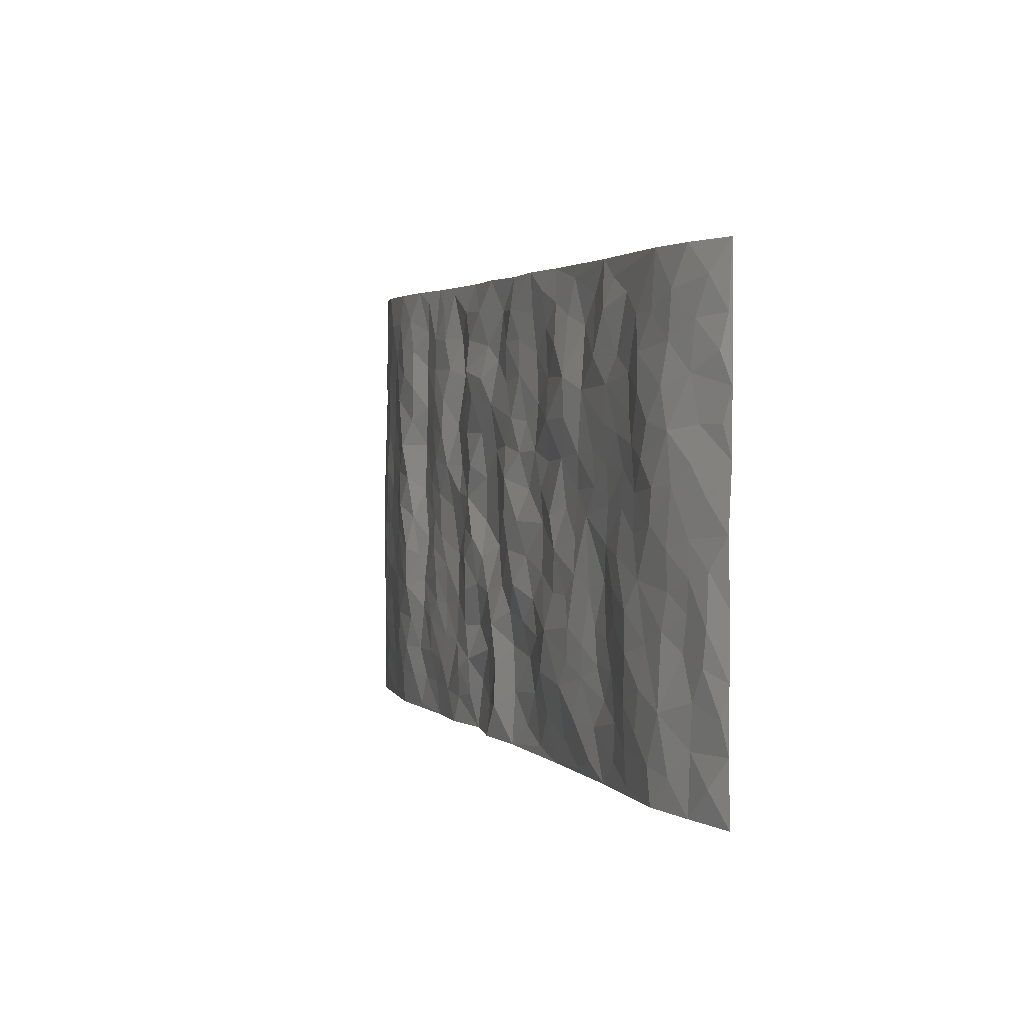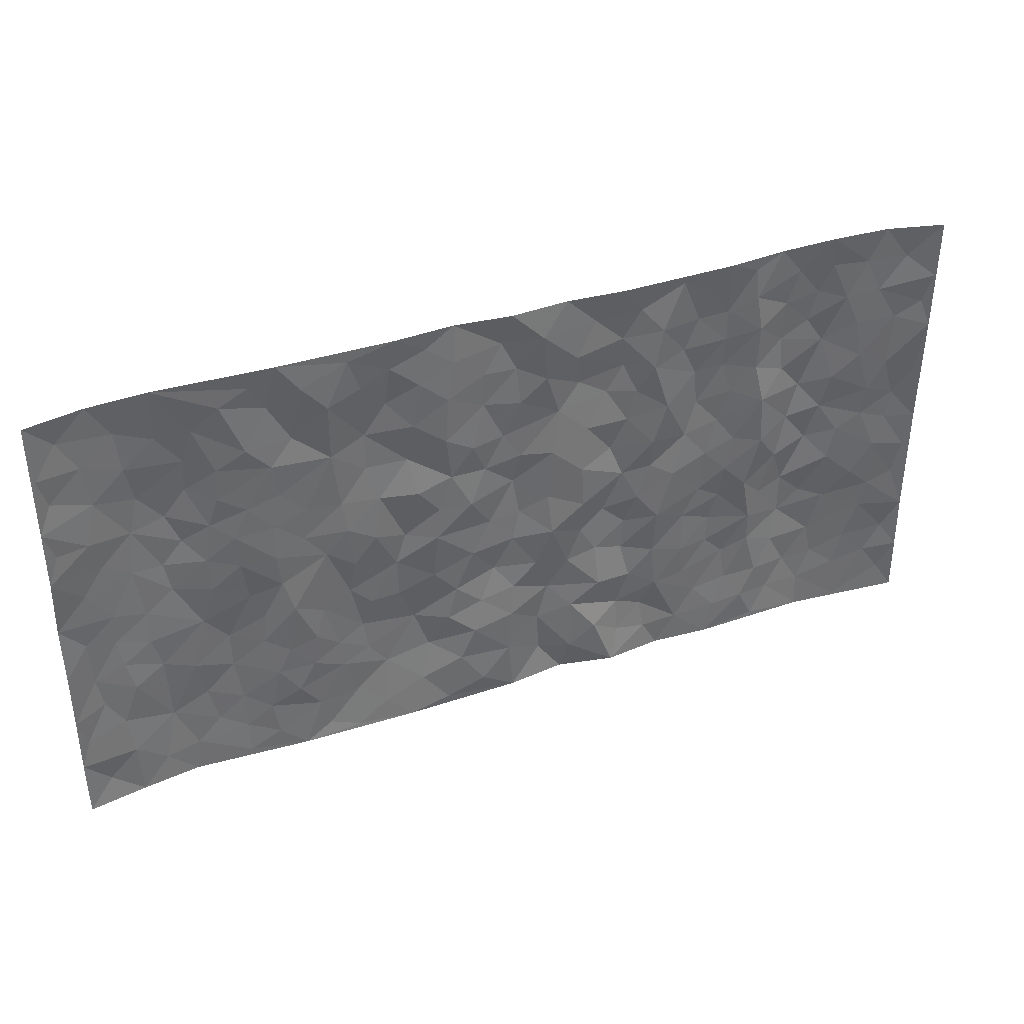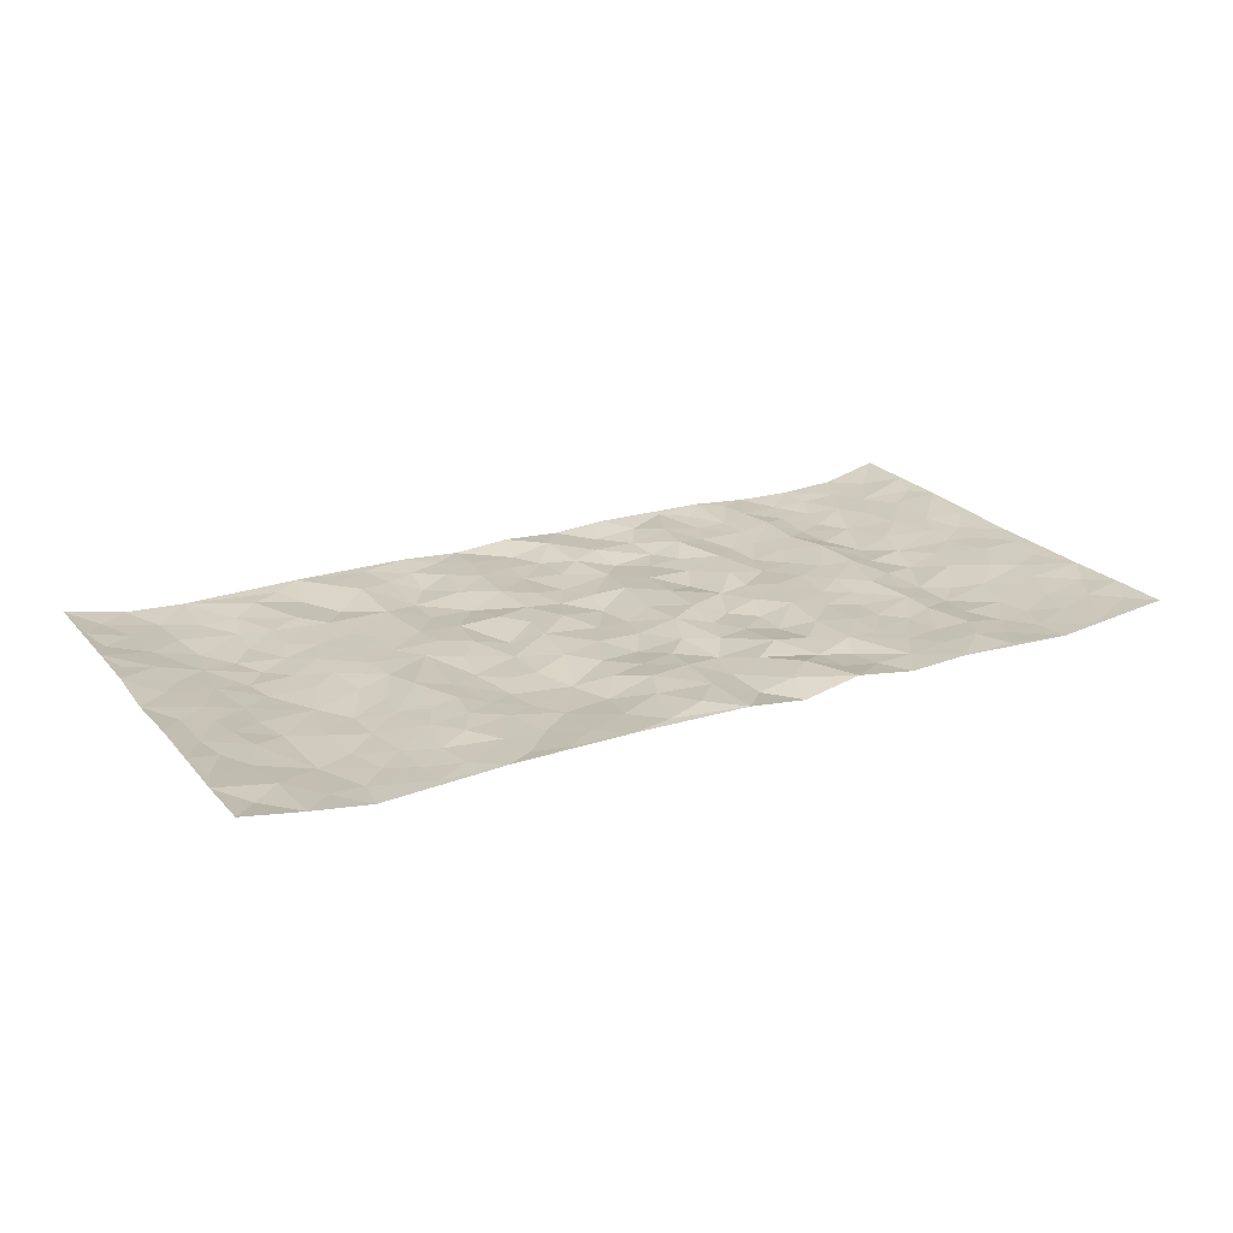
<metadata>
{"format":"obj","ext":"obj","renderer":"f3d","projection":"perspective","resolution":1024,"background":"white","views":[{"elev":2.6,"azim":-110.7,"up":"+Y"},{"elev":38.5,"azim":-22.2,"up":"+Y"},{"elev":22.2,"azim":-29.1,"up":"+Z"}]}
</metadata>
<code>
v -0.9749 0.001232 0.02845
v -0.9743 1 0.02818
v 0.9765 0.002661 0.02279
v 0.9727 0.9998 0.03036
v -0.7939 0.3927 -0.004562
v -0.9761 0.5008 0.02251
v -0.855 0.358 0.004018
v 0.001807 0.001954 0.005404
v -0.975 0.2506 0.02614
v -0.9201 0.338 0.009528
v -0.7323 0.0007357 -0.008346
v -0.9755 0.1261 0.02562
v -0.708 0.292 -0.008731
v -0.8537 0.00112 0.008272
v -0.8378 0.2884 0.004785
v -0.4878 0.0004069 0.00568
v -0.9545 0.1882 0.01997
v -0.2903 0.1656 -0.006905
v -0.7743 0.3216 -0.00712
v -0.8591 0.1196 0.009346
v -0.9208 0.06354 0.01307
v -0.7933 0.06337 -0.002737
v -0.67 0.1261 -0.01171
v -0.7216 0.07408 -0.01033
v -0.8709 0.2069 0.007282
v -0.9075 0.27 0.009022
v -0.7674 0.1761 -0.01079
v -0.6899 0.2087 -0.01344
v -0.8613 0.4886 0.002592
v -0.9749 0.3755 0.02658
v -0.7316 1 -0.001162
v -0.534 0.2211 0.002037
v 0.257 0.158 -0.004127
v -0.974 0.7504 0.02953
v -0.3645 0.3923 -0.003977
v -0.7808 0.7541 -0.01317
v -0.7973 0.8327 -0.006585
v -0.5786 0.4422 -0.007611
v -0.5979 0.6061 -0.00296
v -0.4874 0.9983 0.005685
v -0.9518 0.6881 0.02332
v -0.6592 0.5628 -0.007584
v -0.3879 0.7534 0.001025
v -0.5066 0.2787 0.003504
v -0.4567 0.224 0.005902
v -0.4923 0.1609 0.005743
v -0.4456 0.6366 0.0002544
v -0.3634 0.5593 0.00405
v 0.1658 0.4737 0.006587
v -0.3308 0.2197 -0.006155
v -0.2082 0.6104 0.005431
v -0.3723 0.6288 4.297e-05
v -0.2994 0.05643 0.003892
v -0.6254 0.7112 -0.004042
v -0.392 0.193 -0.0002806
v -0.8689 0.619 0.003228
v -0.03704 0.348 -0.00851
v 0.05743 0.3399 0.002562
v 0.2961 0.4512 0.001116
v -0.0926 0.551 0.007443
v -0.1629 0.5554 0.005485
v 0.09257 0.6302 0.003578
v -0.6295 0.3455 -0.01472
v -0.7463 0.5743 -0.01453
v -0.9478 0.8112 0.01896
v -0.5568 0.1281 -0.0009791
v -0.3649 0.01085 0.006134
v -0.7927 0.4664 -0.007188
v -0.6141 0.1712 -0.009576
v -0.6116 0.0171 -0.001984
v -0.242 0.0007718 0.008914
v -0.6128 0.08717 -0.006453
v -0.544 0.05207 0.001805
v -0.4287 0.03576 0.001221
v -0.4482 0.1026 0.002917
v -0.8872 0.6871 0.01112
v -0.9665 0.8753 0.02603
v -0.7342 0.5092 -0.01292
v -0.0009446 0.9972 0.0091
v -0.8009 0.6763 -0.01026
v -0.5588 0.314 -0.004848
v -0.5097 0.4608 0.0008638
v 0.007851 0.5712 -0.01118
v -0.04796 0.4826 -0.003751
v 0.004555 0.4193 -0.004311
v -0.1222 0.1276 0.008874
v -0.5671 0.6705 -0.002652
v -0.9119 0.5633 0.01145
v -0.7301 0.6921 -0.01705
v -0.4458 0.2959 0.006101
v -0.628 0.2666 -0.01341
v -0.4988 0.6887 -0.001644
v -0.1708 0.4844 0.007472
v -0.2597 0.4353 -0.004594
v -0.645 0.6497 -0.007616
v -0.009312 0.1173 0.008237
v -0.4122 0.5099 0.001763
v -0.3405 0.2869 -0.00783
v -0.2374 0.5031 -0.005538
v -0.1785 0.3814 0.002783
v -0.9739 0.6259 0.02958
v -0.7026 0.6234 -0.01583
v -0.8109 0.5803 -0.006649
v -0.3597 0.1085 -0.003737
v -0.5186 0.5331 0.001334
v -0.6799 0.4054 -0.01099
v -0.1282 0.3239 0.001847
v -0.1475 0.2489 0.00277
v -0.5153 0.6118 -0.000646
v 0.1086 0.7292 -0.003688
v -0.002075 0.2154 0.007928
v -0.07128 0.273 0.001766
v 0.005439 0.2887 0.00156
v -0.4265 0.3629 0.002078
v -0.1931 0.1826 -0.008622
v -0.6516 0.4878 -0.006971
v -0.5532 0.3806 -0.005624
v -0.4895 0.391 0.006877
v -0.304 0.5235 0.004164
v -0.256 0.3491 -0.005033
v -0.3522 0.4662 0.002578
v -0.2232 0.27 -0.01135
v -0.08904 0.4112 0.001784
v -0.592 0.5315 -0.003865
v -0.09027 0.1982 0.01094
v -0.2108 0.09261 0.001619
v -0.3959 0.257 -0.001151
v -0.9246 0.438 0.01111
v -0.8646 0.421 0.002407
v 0.0922 0.4228 0.009966
v 0.2068 0.2384 0.007066
v 0.08297 0.5167 0.003558
v 0.02095 0.4875 -0.007701
v 0.1651 0.3935 -0.003784
v 0.7878 0.4971 -0.002592
v 0.2189 0.4343 -0.009049
v 0.2651 0.3134 -0.008626
v 0.1609 0.5677 0.006194
v 0.1208 0.9981 0.002313
v -0.2901 0.6194 -0.0009077
v 0.4216 0.8805 -0.001891
v 0.4868 0.999 0.008139
v -0.2128 0.7804 0.001024
v -0.05768 0.864 -0.001472
v -0.3191 0.3474 -0.00399
v -0.456 0.5658 0.0004318
v -0.07204 0.05231 0.01266
v -0.1555 0.02157 0.008489
v 0.123 0.003726 -0.009082
v 0.0139 0.8599 -0.004208
v -0.0158 0.6994 -0.004062
v 0.4195 0.1959 -0.001384
v 0.3394 0.2897 0.002171
v 0.5916 0.5261 0.006541
v 0.5248 0.5466 0.000238
v 0.4531 0.1341 -0.002413
v 0.5206 0.2262 -0.005642
v 0.4126 0.3613 -0.001888
v 0.02361 0.6403 -0.00215
v -0.05779 0.6269 -0.001722
v -0.1453 0.7291 0.007483
v -0.085 0.6926 0.004642
v -0.0597 0.7907 -0.001925
v -0.1345 0.6324 0.0041
v 0.02101 0.7745 -0.000771
v 0.2424 0.9975 0.01012
v -0.01819 0.9267 -0.0064
v -0.2673 0.8461 -0.007341
v -0.198 0.8799 0.00294
v -0.3138 0.7805 -0.009032
v -0.2433 0.9982 0.006586
v -0.2254 0.6955 -0.008168
v -0.3154 0.6997 -0.006935
v -0.1388 0.8294 0.006606
v -0.1214 0.9984 -0.000931
v 0.2179 0.7462 -0.009913
v 0.1738 0.6675 -0.001313
v 0.326 0.5947 0.00651
v 0.2604 0.5231 -0.004383
v 0.2661 0.6657 -0.0033
v 0.4223 0.7442 -0.006148
v 0.3554 0.6828 0.008378
v 0.2858 0.7332 -0.001591
v 0.06783 0.9281 0.01041
v 0.07876 0.8225 0.002618
v 0.1451 0.8569 0.003939
v 0.2493 0.8733 -0.003939
v 0.3194 0.7932 0.01232
v 0.2316 0.5956 -0.008776
v -0.879 0.8686 0.006035
v -0.6802 0.8177 -0.01214
v -0.8663 0.7759 0.003595
v -0.8535 0.9998 0.004506
v -0.9186 0.9412 0.01248
v -0.808 0.9226 -0.005191
v -0.7311 0.8869 -0.00823
v -0.6036 0.9299 0.001014
v -0.6602 0.8869 -0.006026
v -0.6852 0.7468 -0.01537
v -0.5587 0.8149 0.0009246
v -0.6204 0.7819 -0.002847
v -0.5093 0.9015 -0.006618
v -0.3897 0.8775 0.008346
v -0.5434 0.9605 0.001462
v -0.4626 0.816 -0.006869
v -0.4413 0.9359 0.007822
v -0.3438 0.9725 0.006045
v -0.5101 0.761 -0.0008508
v -0.319 0.9008 0.001485
v -0.2574 0.9303 0.000699
v 0.1558 0.7852 -0.01068
v 0.2551 0.8045 -0.009318
v 0.1865 0.933 -0.002819
v 0.3904 0.8122 -0.0006829
v 0.3351 0.8807 0.01164
v 0.3787 0.9825 0.007026
v 0.2867 0.9375 0.002528
v 0.439 0.9487 0.001962
v 0.3798 0.4933 0.004526
v 0.325 0.5287 0.0004119
v 0.4837 0.604 -0.00477
v 0.4308 0.6642 -0.008211
v 0.4052 0.5877 -0.00287
v 0.3505 0.1896 0.002045
v 0.48 0.334 -0.006297
v 0.4591 0.5221 -0.001712
v 0.3452 0.3878 0.006234
v -0.123 0.9146 0.003343
v -0.1824 0.9577 0.0005485
v 0.3176 0.1332 -0.006988
v 0.609 0.0127 0.0006509
v 0.2002 0.3338 -0.003388
v 0.2706 0.3851 -0.008488
v 0.5817 0.2465 -0.001483
v 0.7312 0.9997 -0.004638
v 0.9739 0.2508 0.02174
v 0.4902 0.8125 -0.002822
v 0.7157 0.4874 -0.01886
v 0.487 0.7471 -0.005248
v 0.9748 0.5002 0.02098
v 0.6654 0.2929 -0.01976
v 0.5088 0.4675 0.000818
v 0.7739 0.3103 -0.007645
v 0.5603 0.4149 0.004096
v 0.4862 0.0005767 0.005492
v 0.08912 0.2529 -0.01068
v 0.5023 0.07567 0.003265
v 0.1336 0.3195 -0.002904
v 0.4146 0.2663 0.0003225
v 0.8695 0.265 0.006848
v 0.6392 0.4613 -0.009663
v 0.5755 0.08055 0.003308
v 0.4479 0.4256 -0.002583
v 0.6053 0.371 -0.006421
v 0.2846 0.2328 -0.001156
v 0.4764 0.2707 -0.005267
v 0.261 0.07917 0.001344
v 0.3636 0.001567 -0.001605
v 0.242 0.003886 0.01467
v 0.1985 0.1163 0.01059
v 0.06676 0.1702 -0.009699
v 0.1424 0.1907 0.001922
v 0.6103 0.1459 -0.001356
v 0.7725 0.4228 -0.003817
v 0.7448 0.2198 -0.0117
v 0.6481 0.07868 -0.006746
v 0.6658 0.3842 -0.01993
v 0.7144 0.3385 -0.0158
v 0.8814 0.3262 0.008892
v 0.7423 0.568 -0.01202
v 0.6891 0.1436 -0.01246
v 0.7605 0.1485 -0.008776
v 0.8355 0.3675 0.004899
v 0.938 0.35 0.01478
v 0.8818 0.4388 0.01011
v 0.5805 0.312 5.989e-05
v 0.8174 0.1052 0.001594
v 0.3291 0.06335 -0.001488
v 0.4083 0.06805 -0.000815
v 0.0702 0.07836 -0.01165
v 0.14 0.07328 0.005455
v 0.973 0.7498 0.02852
v 0.7293 0.07722 -0.00783
v 0.6522 0.2141 -0.01208
v 0.9569 0.4249 0.01824
v 0.9036 0.5091 0.008712
v 0.8047 0.2497 -0.002935
v 0.5306 0.1468 -0.002116
v 0.7317 -0.0007663 -0.00322
v 0.5019 0.3936 -0.003637
v 0.9368 0.06436 0.01521
v 0.9748 0.127 0.02326
v 0.8364 0.1798 0.002357
v 0.8952 0.1244 0.009476
v 0.827 0.00814 0.006495
v 0.9336 0.1886 0.01289
v 0.663 0.5557 -0.01678
v 0.689 0.6333 -0.02216
v 0.5854 0.6366 0.007322
v 0.8223 0.6918 0.003017
v 0.6291 0.7726 -0.01328
v 0.9531 0.625 0.01988
v 0.7638 0.6422 -0.005823
v 0.8516 0.5953 0.006091
v 0.7317 0.7448 -0.01556
v 0.8428 0.5307 0.003465
v 0.9132 0.5743 0.009012
v 0.8884 0.6596 0.009535
v 0.6379 0.693 -0.0124
v 0.5648 0.7247 0.003073
v 0.5092 0.6749 -0.002054
v 0.8508 0.8533 0.002802
v 0.7101 0.8725 -0.01432
v 0.8091 0.7776 6.026e-05
v 0.8941 0.7783 0.009548
v 0.7781 0.8453 -0.005324
v 0.9701 0.8748 0.02849
v 0.692 0.8037 -0.01629
v 0.9502 0.8118 0.02051
v 0.7396 0.9328 -0.008524
v 0.8532 1 0.001389
v 0.6095 0.9998 -0.00207
v 0.8187 0.9272 -0.003078
v 0.9044 0.9292 0.009513
v 0.6591 0.9359 -0.009773
v 0.5552 0.9026 0.003187
v 0.4902 0.8821 -0.002148
v 0.5482 0.9708 0.001836
v 0.5689 0.8228 0.004492
v 0.6338 0.862 -0.0105
f 29 6 128
f 12 21 20
f 26 10 9
f 55 45 46
f 27 19 15
f 26 9 17
f 101 6 88
f 12 1 21
f 7 15 19
f 125 86 96
f 84 123 85
f 129 29 128
f 25 27 15
f 12 20 17
f 73 75 66
f 22 14 11
f 26 17 25
f 9 12 17
f 25 15 26
f 5 129 7
f 52 146 48
f 55 18 50
f 7 19 5
f 20 27 25
f 124 82 105
f 41 76 34
f 20 14 22
f 14 20 21
f 14 21 1
f 24 22 11
f 24 27 22
f 72 66 69
f 69 32 91
f 70 24 11
f 24 23 27
f 17 20 25
f 27 20 22
f 10 15 7
f 10 26 15
f 23 28 27
f 27 13 19
f 28 23 69
f 13 27 28
f 119 121 94
f 10 7 129
f 6 30 128
f 9 10 30
f 36 192 80
f 80 102 89
f 118 81 44
f 64 103 78
f 115 126 86
f 45 32 46
f 91 63 13
f 129 68 29
f 95 87 54
f 95 54 199
f 202 40 204
f 82 97 105
f 29 88 6
f 18 55 104
f 148 126 71
f 38 82 124
f 50 18 122
f 117 82 38
f 5 19 106
f 82 117 118
f 80 64 102
f 127 45 55
f 194 77 190
f 98 35 114
f 39 124 105
f 127 50 98
f 106 19 13
f 66 75 46
f 39 95 42
f 63 117 38
f 95 89 102
f 101 56 76
f 51 140 99
f 18 53 126
f 62 83 132
f 45 127 90
f 112 113 57
f 103 29 68
f 130 85 58
f 109 39 105
f 35 94 121
f 113 246 58
f 151 165 163
f 120 100 94
f 114 127 98
f 192 190 65
f 95 39 87
f 36 191 37
f 67 104 74
f 56 101 88
f 13 63 106
f 192 34 76
f 268 241 243
f 108 115 125
f 93 84 60
f 133 84 85
f 156 288 157
f 101 76 41
f 80 103 64
f 105 97 146
f 99 61 51
f 92 109 47
f 125 96 111
f 158 227 153
f 75 104 55
f 69 66 32
f 81 91 32
f 106 78 68
f 42 64 78
f 77 34 65
f 24 70 72
f 75 73 16
f 16 71 67
f 2 34 77
f 13 28 91
f 103 56 88
f 56 80 76
f 72 69 23
f 11 16 70
f 16 73 70
f 16 67 74
f 115 18 126
f 24 72 23
f 73 72 70
f 16 74 75
f 72 73 66
f 32 45 44
f 84 83 60
f 66 46 32
f 78 106 116
f 117 63 81
f 67 53 104
f 103 68 78
f 69 91 28
f 36 80 89
f 106 38 116
f 106 68 5
f 81 118 117
f 62 132 138
f 32 44 81
f 53 67 71
f 57 58 85
f 123 100 107
f 93 60 61
f 33 230 224
f 8 96 147
f 132 133 130
f 140 48 119
f 93 100 123
f 122 98 50
f 164 60 160
f 53 71 126
f 125 112 108
f 193 194 195
f 75 55 46
f 63 91 81
f 56 103 80
f 196 198 31
f 18 104 53
f 121 48 97
f 38 106 63
f 118 97 82
f 97 35 121
f 51 172 140
f 130 134 49
f 87 39 109
f 288 252 263
f 97 114 35
f 47 43 92
f 57 113 58
f 248 130 58
f 34 101 41
f 114 90 127
f 116 124 42
f 145 94 35
f 118 114 97
f 167 79 175
f 98 145 35
f 85 123 57
f 43 47 52
f 199 36 89
f 42 78 116
f 159 83 62
f 88 29 103
f 74 104 75
f 118 44 90
f 173 140 172
f 42 95 102
f 190 192 37
f 65 190 77
f 89 95 199
f 125 111 112
f 92 87 109
f 18 115 122
f 177 180 176
f 112 57 107
f 109 105 146
f 93 94 100
f 285 286 275
f 96 86 147
f 137 232 131
f 57 123 107
f 87 92 208
f 49 134 136
f 132 130 49
f 161 164 162
f 50 127 55
f 122 108 107
f 122 107 100
f 48 140 52
f 118 90 114
f 99 119 94
f 123 84 93
f 36 37 192
f 48 121 119
f 120 122 100
f 39 42 124
f 38 124 116
f 248 58 246
f 44 45 90
f 98 122 120
f 146 52 47
f 94 93 99
f 168 209 170
f 212 183 188
f 202 197 200
f 42 102 64
f 107 108 112
f 99 93 61
f 8 280 96
f 112 111 113
f 125 115 86
f 115 108 122
f 128 30 10
f 5 68 129
f 10 129 128
f 132 49 138
f 83 84 133
f 130 133 85
f 83 133 132
f 248 134 130
f 156 152 224
f 151 110 165
f 212 186 211
f 153 224 249
f 254 251 244
f 246 261 262
f 225 158 249
f 49 136 179
f 185 184 150
f 214 188 181
f 181 188 182
f 161 163 174
f 143 170 172
f 110 211 185
f 184 79 167
f 174 228 169
f 62 110 159
f 163 150 144
f 210 169 229
f 170 143 168
f 176 211 110
f 98 120 145
f 94 145 120
f 48 146 97
f 109 146 47
f 148 86 126
f 147 86 148
f 71 8 148
f 8 147 148
f 244 276 254
f 232 136 134
f 174 143 161
f 60 83 160
f 163 162 151
f 159 160 83
f 261 281 262
f 259 281 149
f 219 220 59
f 246 113 111
f 33 255 131
f 157 256 152
f 137 255 153
f 230 278 279
f 262 260 33
f 154 155 242
f 131 255 137
f 248 131 232
f 281 280 149
f 259 258 278
f 220 179 59
f 159 151 160
f 162 160 151
f 164 61 60
f 228 174 144
f 144 174 163
f 159 110 151
f 161 172 164
f 186 184 185
f 161 162 163
f 61 164 51
f 160 162 164
f 187 217 213
f 150 163 165
f 205 202 200
f 79 184 139
f 170 43 173
f 174 169 143
f 161 143 172
f 167 144 150
f 176 180 183
f 172 170 173
f 223 226 221
f 185 150 165
f 99 140 119
f 207 206 203
f 172 51 164
f 43 52 173
f 173 52 140
f 167 175 228
f 228 229 169
f 210 168 169
f 177 110 62
f 189 138 179
f 62 138 177
f 136 232 233
f 181 182 222
f 150 184 167
f 178 180 189
f 49 179 138
f 177 138 189
f 180 178 182
f 178 179 220
f 307 308 304
f 222 223 221
f 215 187 188
f 176 183 212
f 187 213 186
f 214 215 188
f 185 211 186
f 237 181 239
f 182 188 183
f 110 185 165
f 216 215 141
f 211 176 212
f 182 183 180
f 176 110 177
f 213 184 186
f 178 189 179
f 177 189 180
f 195 190 37
f 197 198 200
f 195 194 190
f 34 192 65
f 80 192 76
f 37 196 195
f 194 2 77
f 193 2 194
f 196 37 191
f 31 193 195
f 198 196 191
f 31 195 196
f 199 201 191
f 197 204 31
f 198 191 201
f 31 198 197
f 201 199 54
f 36 199 191
f 54 208 201
f 208 43 205
f 208 54 87
f 198 201 200
f 206 205 203
f 43 170 203
f 210 207 209
f 40 202 206
f 31 204 40
f 197 202 204
f 208 205 200
f 43 203 205
f 205 206 202
f 203 209 207
f 171 40 207
f 40 206 207
f 208 200 201
f 43 208 92
f 170 209 203
f 168 143 169
f 207 210 171
f 168 210 209
f 188 187 212
f 212 187 186
f 166 139 213
f 184 213 139
f 237 214 181
f 215 214 141
f 216 141 218
f 213 217 166
f 142 166 216
f 217 216 166
f 187 215 217
f 216 217 215
f 237 141 214
f 142 216 218
f 223 222 182
f 179 136 59
f 223 220 219
f 267 238 251
f 237 327 141
f 223 182 178
f 158 290 253
f 220 223 178
f 59 233 227
f 233 59 136
f 248 246 131
f 153 249 158
f 251 254 267
f 223 219 226
f 111 261 246
f 297 251 238
f 276 256 157
f 167 228 144
f 229 228 175
f 175 171 229
f 229 171 210
f 260 257 33
f 265 271 272
f 266 289 283
f 269 243 250
f 249 224 152
f 266 283 271
f 227 233 137
f 253 227 158
f 325 313 320
f 135 264 275
f 310 329 239
f 270 298 297
f 249 256 225
f 275 273 269
f 311 222 221
f 155 154 299
f 234 276 157
f 310 311 299
f 222 239 181
f 221 226 155
f 266 263 252
f 242 290 244
f 264 273 275
f 273 264 243
f 242 244 154
f 276 290 225
f 288 234 157
f 240 282 302
f 275 286 306
f 225 290 158
f 234 263 284
f 241 254 276
f 233 232 137
f 137 153 227
f 264 135 238
f 244 251 154
f 260 259 257
f 227 253 219
f 33 224 255
f 154 297 299
f 240 302 307
f 297 154 251
f 264 268 243
f 253 226 219
f 271 284 263
f 277 294 293
f 290 242 253
f 241 234 284
f 59 227 219
f 242 155 226
f 252 245 231
f 157 152 156
f 257 230 33
f 152 256 249
f 278 230 257
f 262 33 131
f 224 153 255
f 259 278 257
f 134 248 232
f 230 279 224
f 96 261 111
f 261 96 280
f 280 281 261
f 246 262 131
f 252 247 245
f 268 267 241
f 283 277 272
f 288 247 252
f 275 274 285
f 295 291 294
f 267 268 264
f 263 234 288
f 309 310 299
f 290 276 244
f 283 272 271
f 267 254 241
f 265 243 241
f 236 240 285
f 297 238 270
f 303 305 298
f 241 276 234
f 221 155 299
f 272 277 293
f 250 243 287
f 286 285 240
f 284 271 265
f 271 263 266
f 295 3 291
f 225 256 276
f 241 284 265
f 289 266 231
f 3 292 291
f 321 235 323
f 293 294 296
f 279 278 258
f 245 279 258
f 279 156 224
f 260 281 259
f 280 8 149
f 262 281 260
f 231 266 252
f 267 264 238
f 306 304 270
f 283 289 295
f 243 269 273
f 236 269 250
f 294 292 296
f 274 236 285
f 269 274 275
f 250 287 293
f 245 289 231
f 236 274 269
f 156 279 247
f 242 226 253
f 247 279 245
f 243 265 287
f 288 156 247
f 265 272 293
f 296 292 236
f 293 287 265
f 295 294 277
f 277 283 295
f 236 250 296
f 289 3 295
f 292 294 291
f 293 296 250
f 300 304 308
f 325 320 235
f 329 330 326
f 270 304 303
f 270 303 298
f 309 305 301
f 135 306 270
f 299 297 298
f 298 309 299
f 238 135 270
f 300 314 305
f 303 300 305
f 304 306 307
f 300 303 304
f 282 319 315
f 322 325 235
f 275 306 135
f 307 306 286
f 240 307 286
f 308 307 302
f 302 282 308
f 308 282 315
f 305 309 298
f 310 309 301
f 310 301 329
f 310 239 311
f 222 311 239
f 299 311 221
f 319 312 315
f 312 323 316
f 301 305 318
f 305 314 316
f 300 308 315
f 316 314 312
f 312 314 315
f 315 314 300
f 323 312 324
f 316 313 318
f 282 4 317
f 330 313 325
f 4 321 324
f 235 320 323
f 282 317 319
f 312 319 317
f 326 325 322
f 316 320 313
f 316 318 305
f 142 218 327
f 327 218 141
f 316 323 320
f 324 312 317
f 4 324 317
f 321 323 324
f 318 313 330
f 328 326 322
f 326 327 329
f 329 327 237
f 326 328 327
f 322 142 328
f 327 328 142
f 329 237 239
f 301 318 330
f 326 330 325
f 330 329 301

</code>
